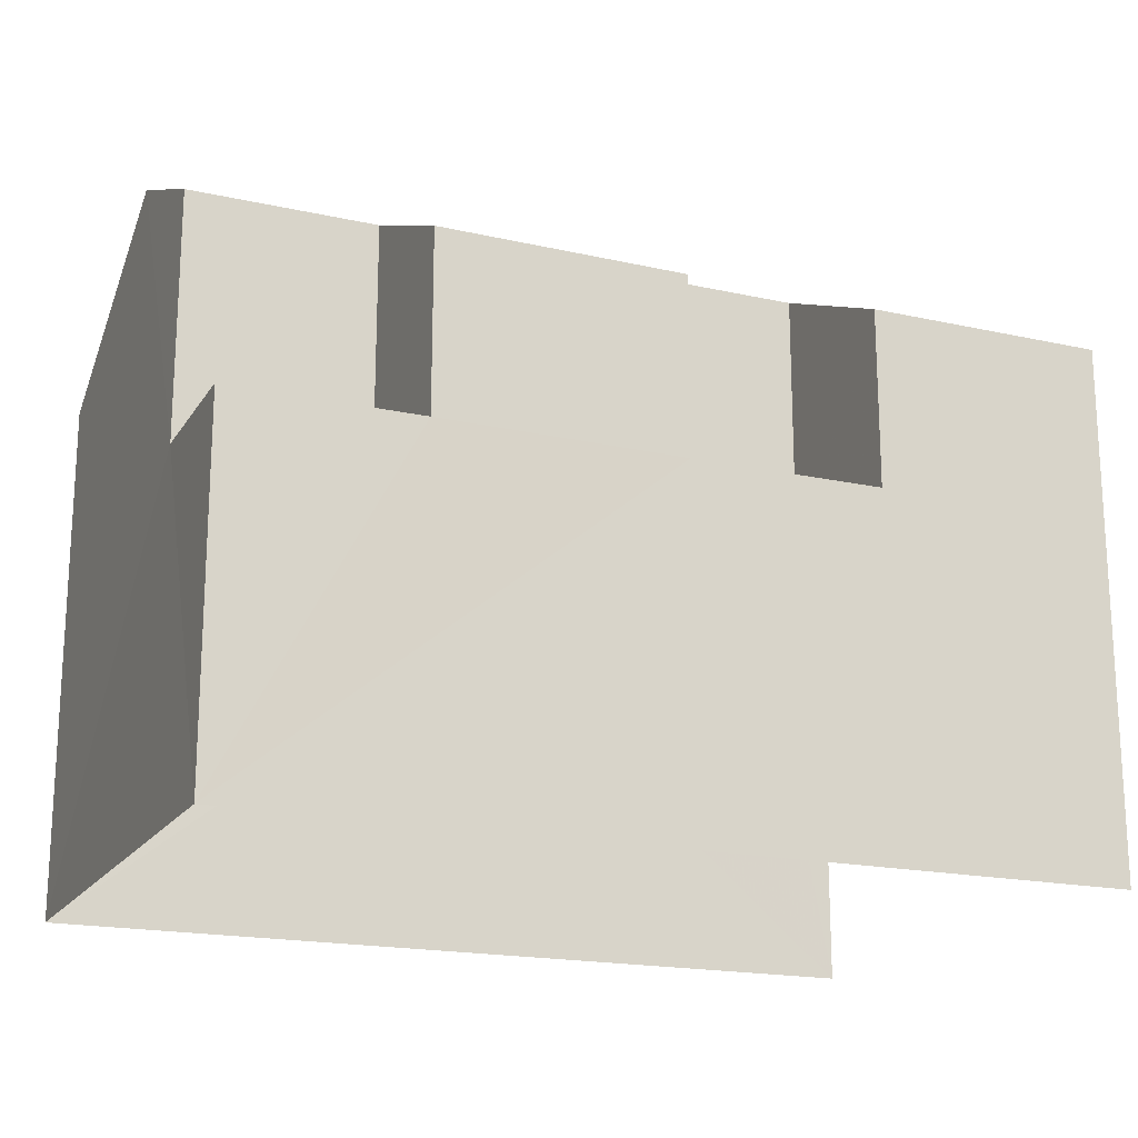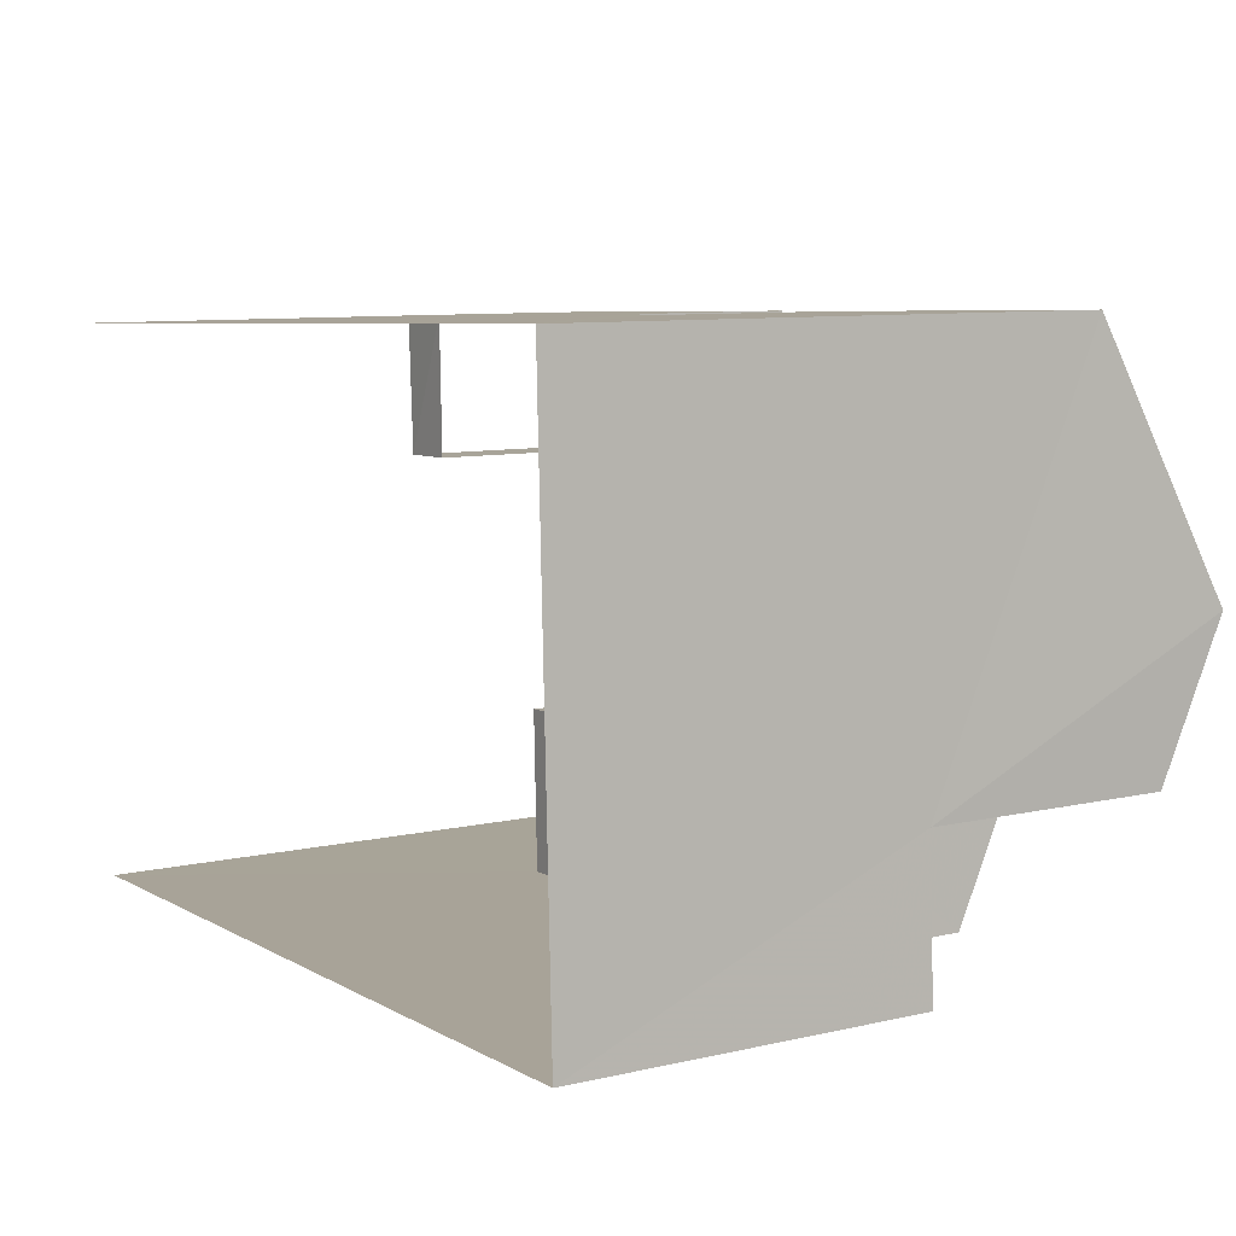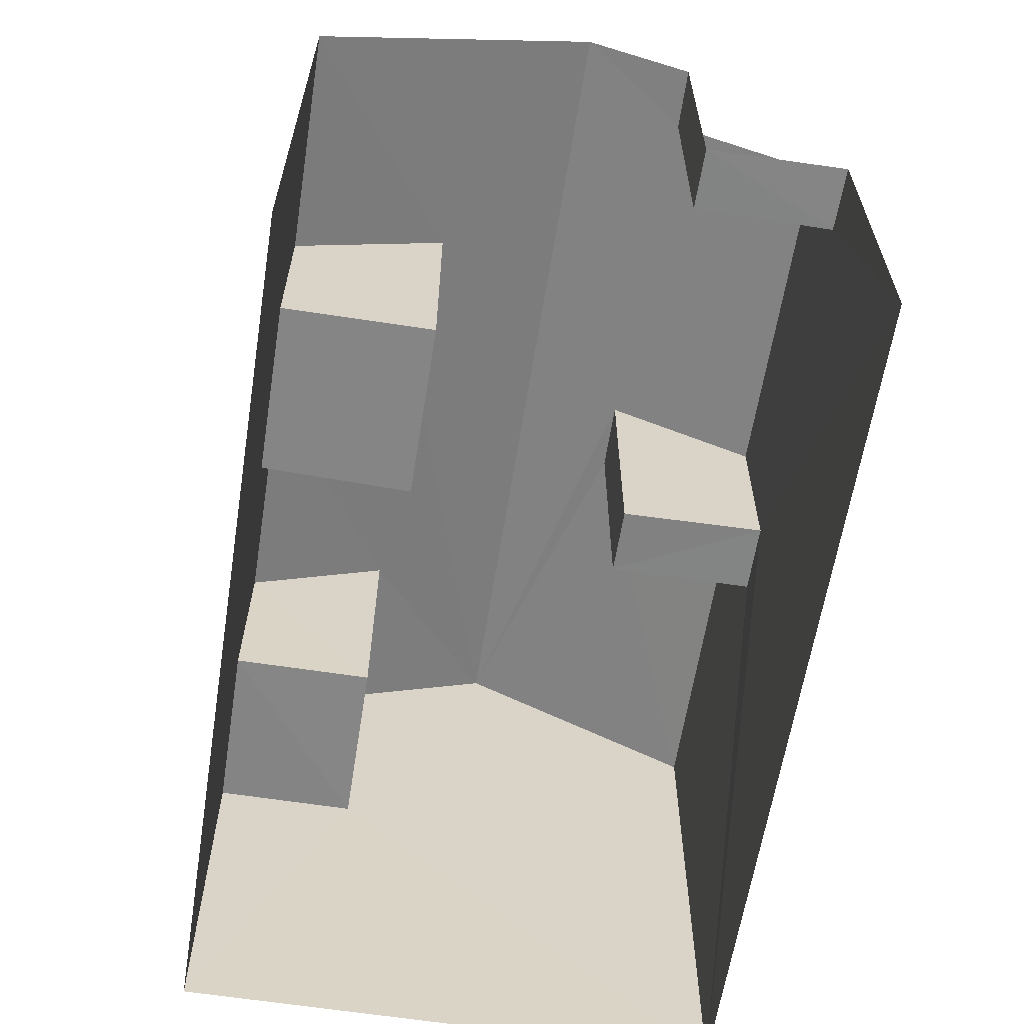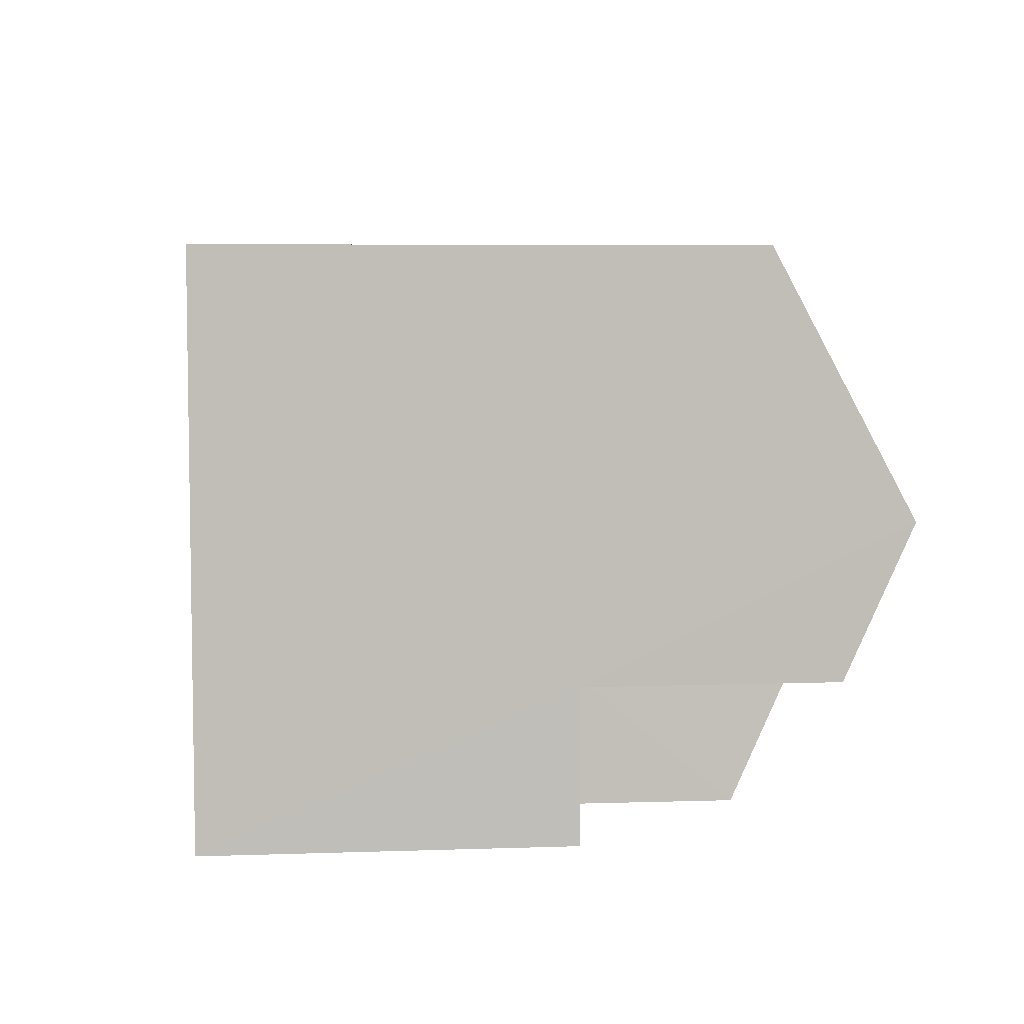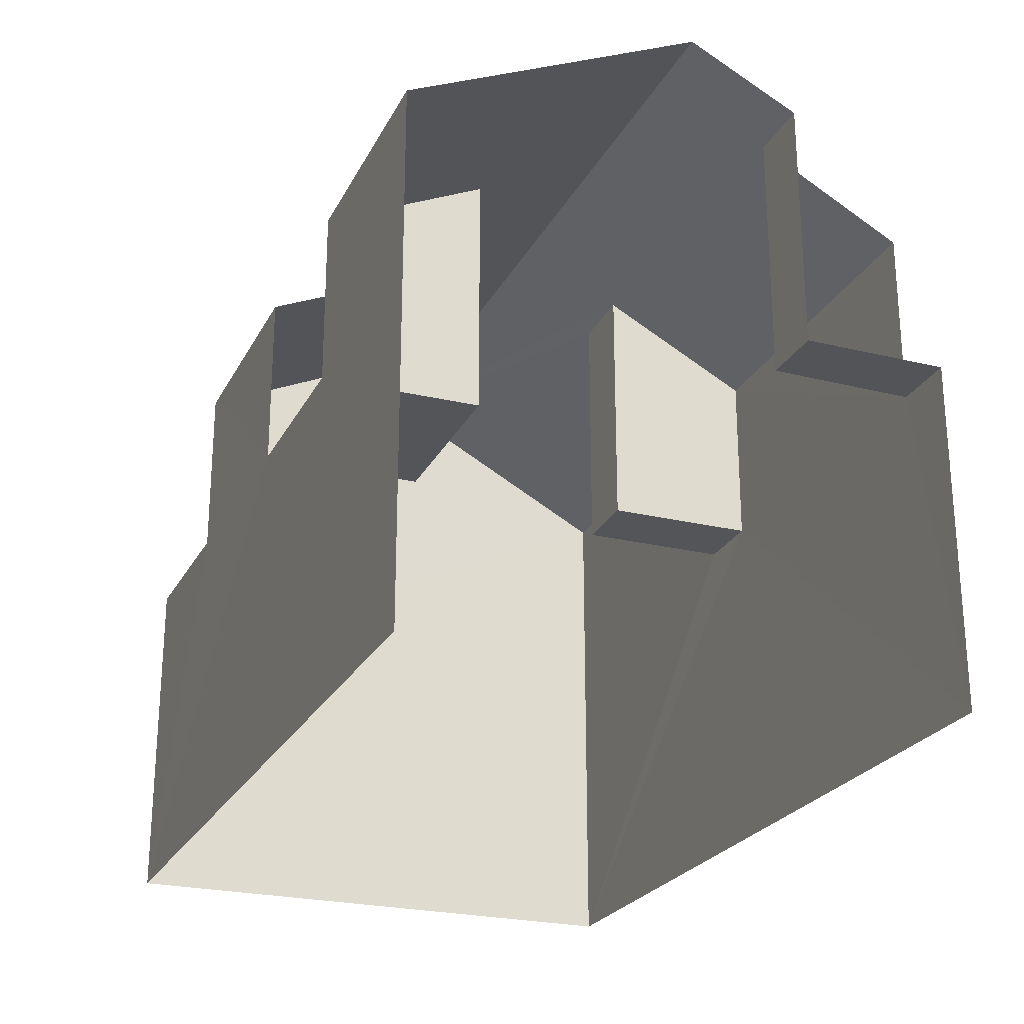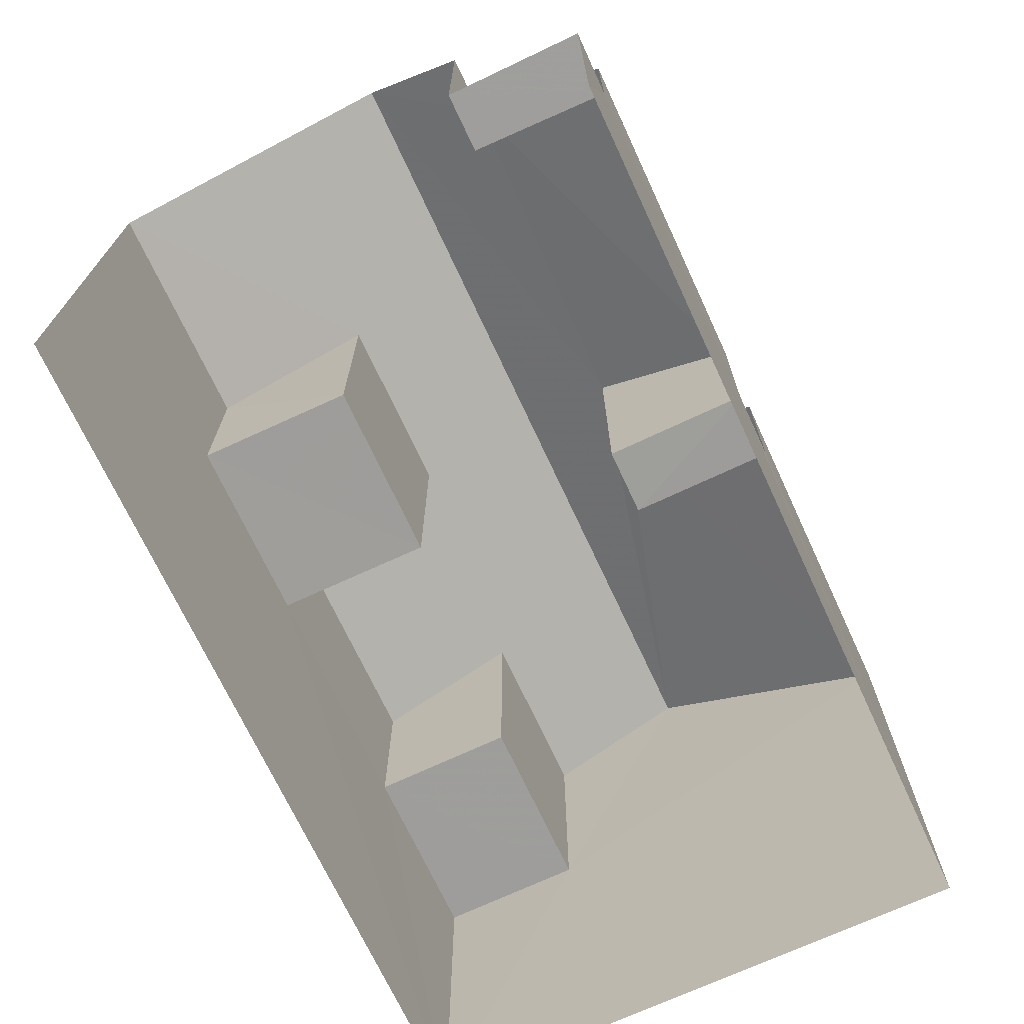
<metadata>
{"format":"obj","ext":"obj","renderer":"f3d","projection":"perspective","resolution":1024,"background":"white","views":[{"elev":-18.4,"azim":-25.3,"up":"+Z"},{"elev":8.8,"azim":-122.0,"up":"+Y"},{"elev":-61.7,"azim":79.0,"up":"+Z"},{"elev":6.4,"azim":-95.7,"up":"+Y"},{"elev":-24.2,"azim":66.2,"up":"+Z"},{"elev":-70.7,"azim":112.9,"up":"+Z"}]}
</metadata>
<code>
v -3.738e+05 -1.055e+05 20.05
v -3.738e+05 -1.055e+05 20.06
v -3.738e+05 -1.055e+05 20.06
v -3.738e+05 -1.055e+05 20.06
v -3.738e+05 -1.055e+05 28.27
v -3.738e+05 -1.055e+05 28.27
v -3.738e+05 -1.055e+05 29.53
v -3.738e+05 -1.055e+05 30.38
v -3.738e+05 -1.055e+05 28.27
v -3.738e+05 -1.055e+05 28.27
v -3.738e+05 -1.055e+05 29.48
v -3.738e+05 -1.055e+05 29.53
v -3.738e+05 -1.055e+05 30.38
v -3.738e+05 -1.055e+05 29.48
v -3.738e+05 -1.055e+05 25.51
v -3.738e+05 -1.055e+05 25.51
v -3.738e+05 -1.055e+05 25.51
v -3.738e+05 -1.055e+05 25.51
v -3.738e+05 -1.055e+05 25.51
v -3.738e+05 -1.055e+05 25.51
v -3.738e+05 -1.055e+05 25.51
v -3.738e+05 -1.055e+05 25.51
v -3.738e+05 -1.055e+05 25.51
v -3.738e+05 -1.055e+05 25.5
v -3.738e+05 -1.055e+05 25.5
v -3.738e+05 -1.055e+05 25.51
v -3.738e+05 -1.055e+05 25.51
v -3.738e+05 -1.055e+05 25.51
v -3.738e+05 -1.055e+05 25.51
v -3.738e+05 -1.055e+05 25.51
v -3.738e+05 -1.055e+05 29.45
v -3.738e+05 -1.055e+05 29.33
v -3.738e+05 -1.055e+05 29.33
v -3.738e+05 -1.055e+05 28.27
v -3.738e+05 -1.055e+05 29.45
v -3.738e+05 -1.055e+05 28.27
v -3.738e+05 -1.055e+05 28.27
v -3.738e+05 -1.055e+05 28.27
f 1 2 3
f 1 4 2
f 1 23 4
f 4 23 34
f 1 24 23
f 34 23 13
f 13 23 14
f 21 5 7
f 21 20 5
f 26 9 11
f 26 25 9
f 17 31 38
f 18 17 38
f 5 6 7
f 6 8 7
f 9 10 11
f 12 8 13
f 7 8 12
f 11 10 12
f 11 13 14
f 11 12 13
f 15 16 17
f 18 15 17
f 19 20 21
f 22 19 21
f 23 24 25
f 26 23 25
f 27 28 29
f 27 30 28
f 31 13 8
f 8 32 33
f 34 13 35
f 36 34 35
f 37 38 33
f 38 31 33
f 31 35 13
f 33 31 8
f 16 35 31
f 17 16 31
f 23 11 14
f 23 26 11
f 30 33 32
f 28 30 32
f 30 37 33
f 30 27 37
f 37 18 38
f 15 4 34
f 27 18 37
f 2 27 29
f 15 34 36
f 4 18 2
f 4 15 18
f 2 18 27
f 19 1 3
f 20 3 6
f 25 24 1
f 20 6 5
f 9 25 10
f 10 25 19
f 19 3 20
f 19 25 1
f 22 7 12
f 22 21 7
f 2 28 3
f 3 28 6
f 2 29 28
f 6 28 8
f 8 28 32
f 22 12 10
f 19 22 10
f 16 36 35
f 16 15 36

</code>
